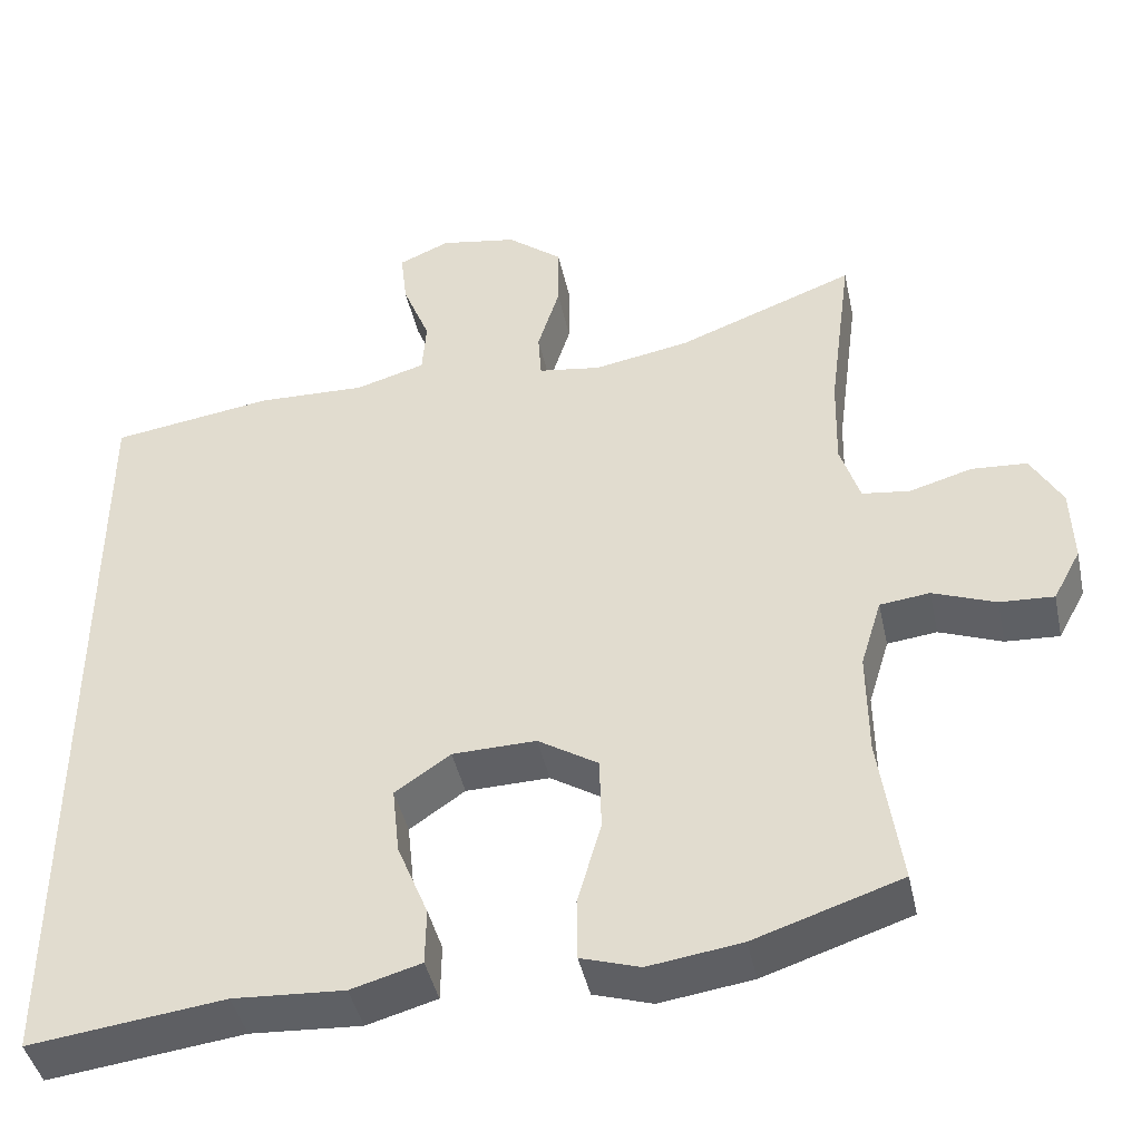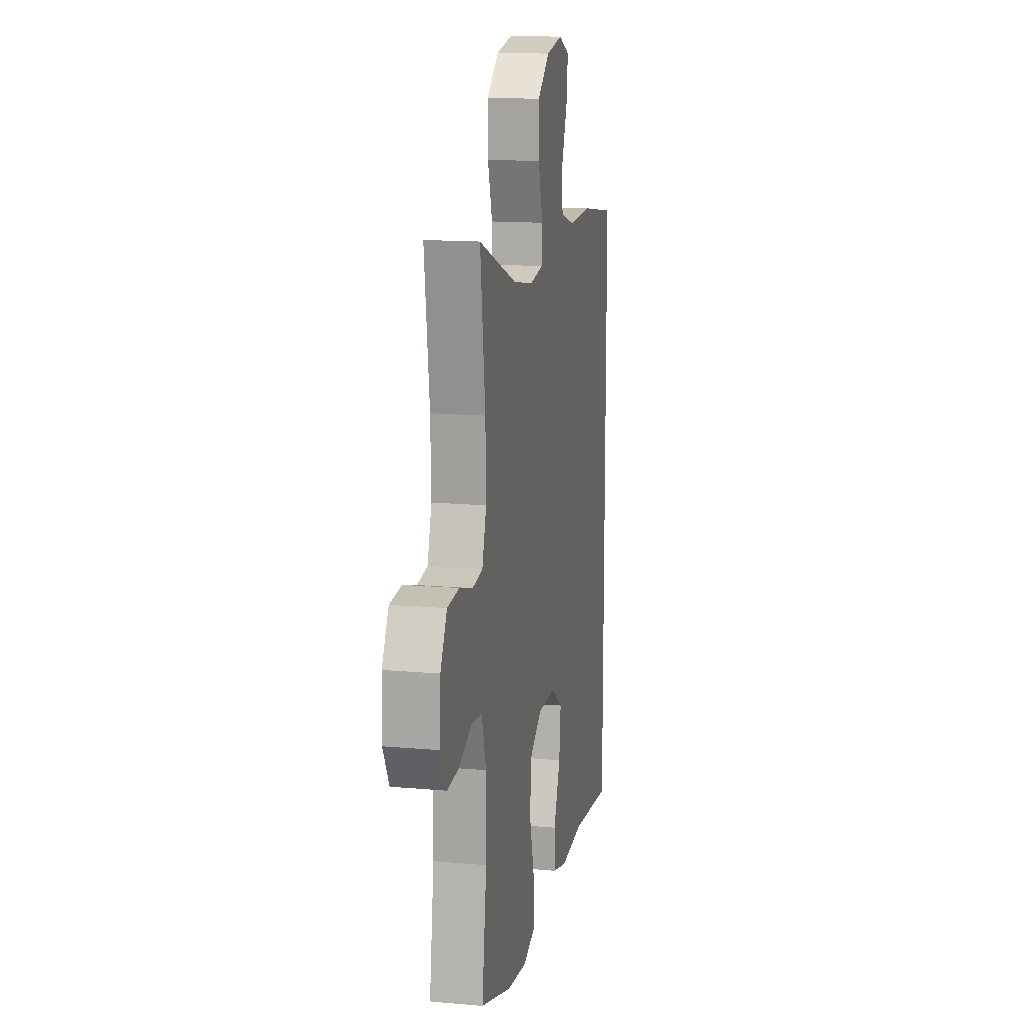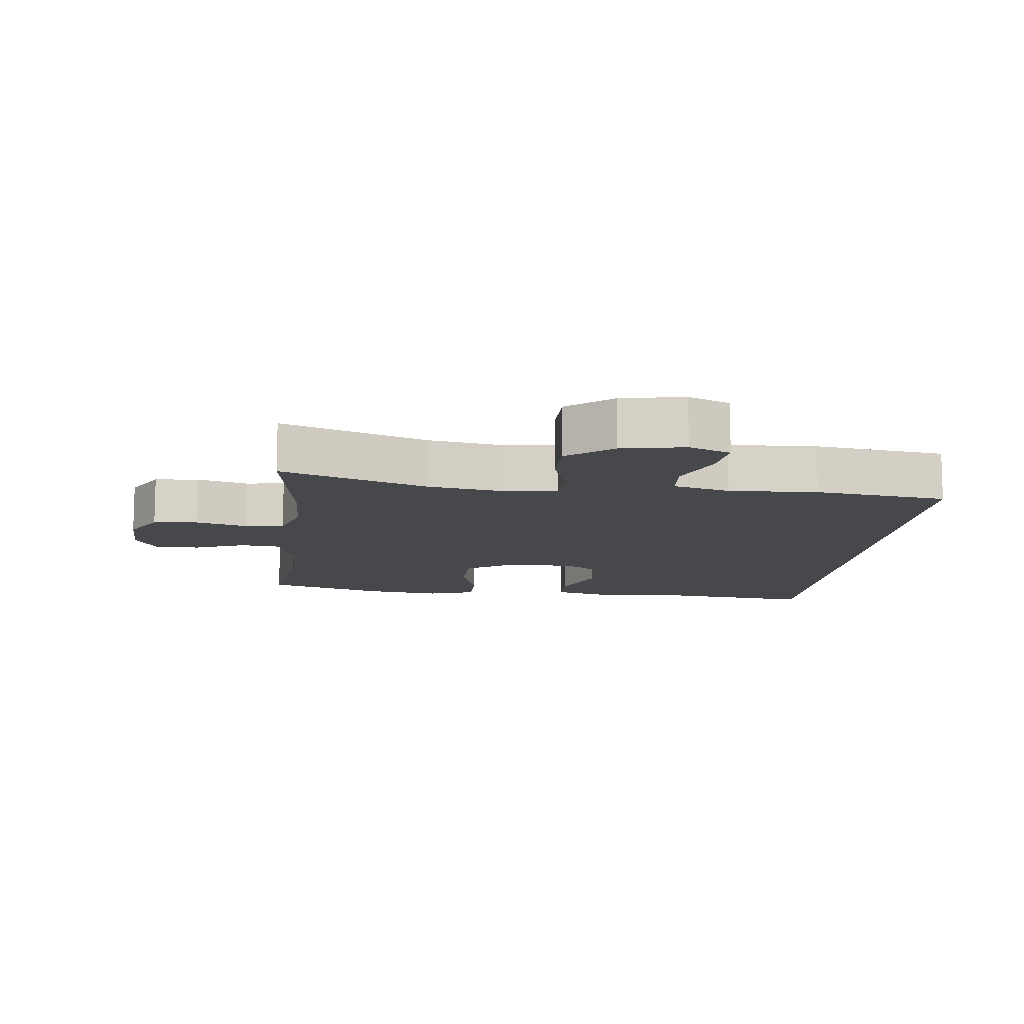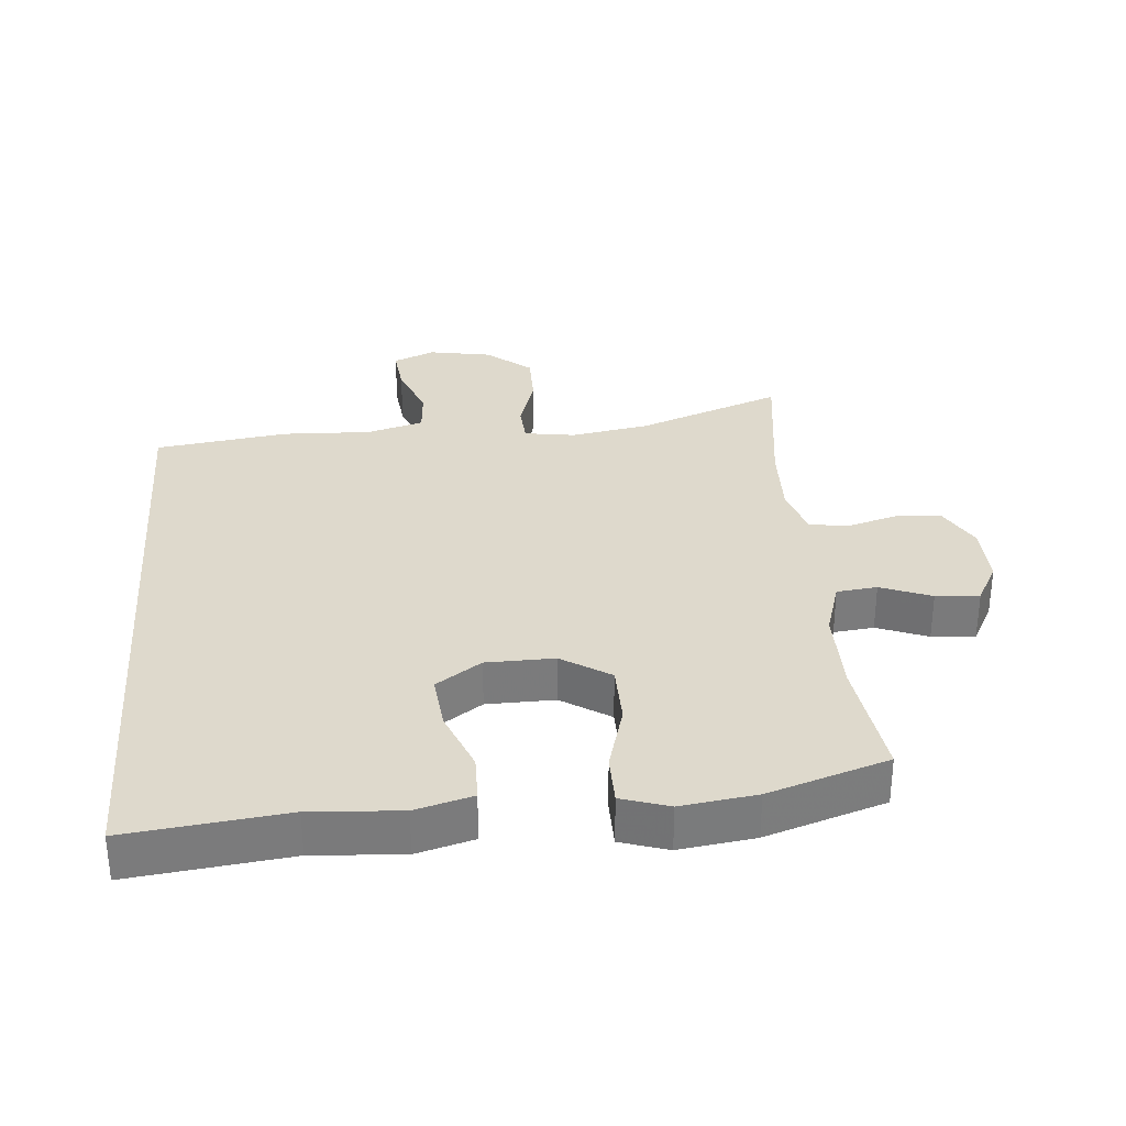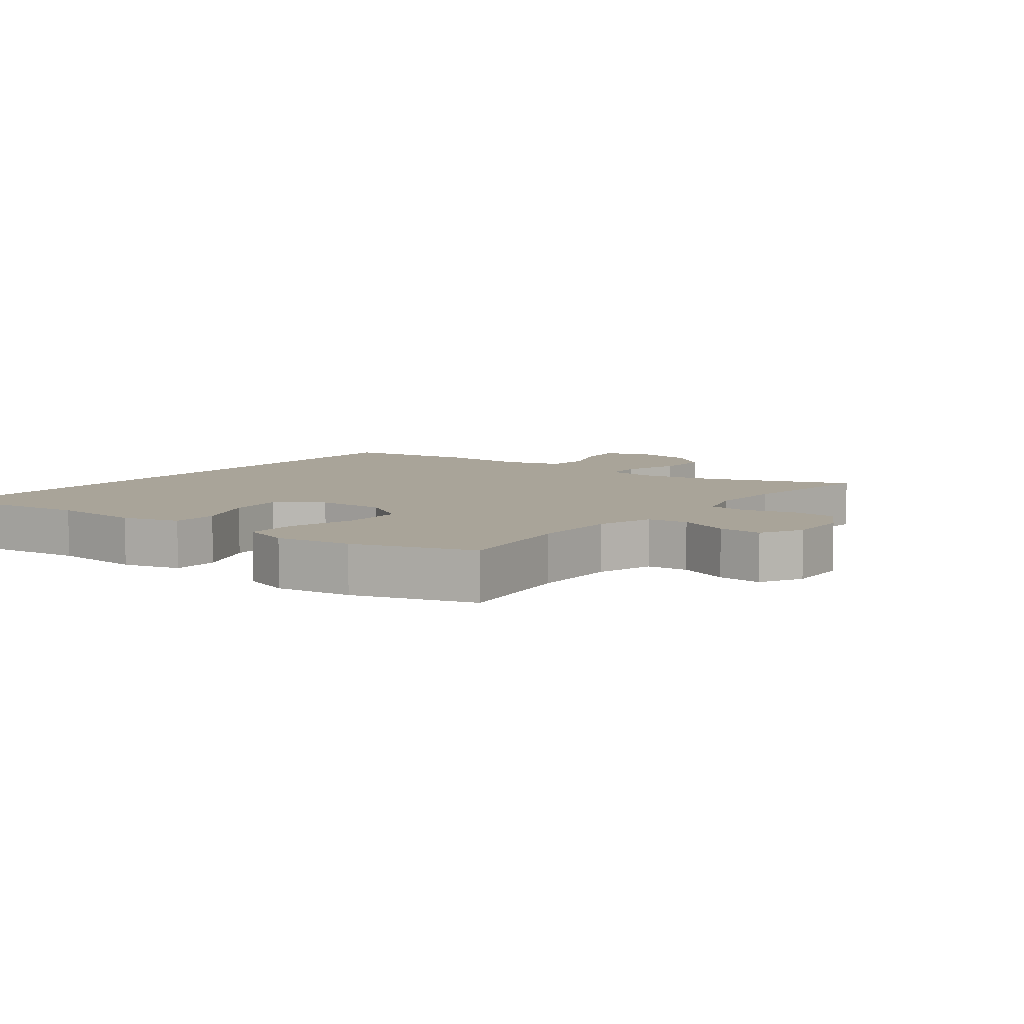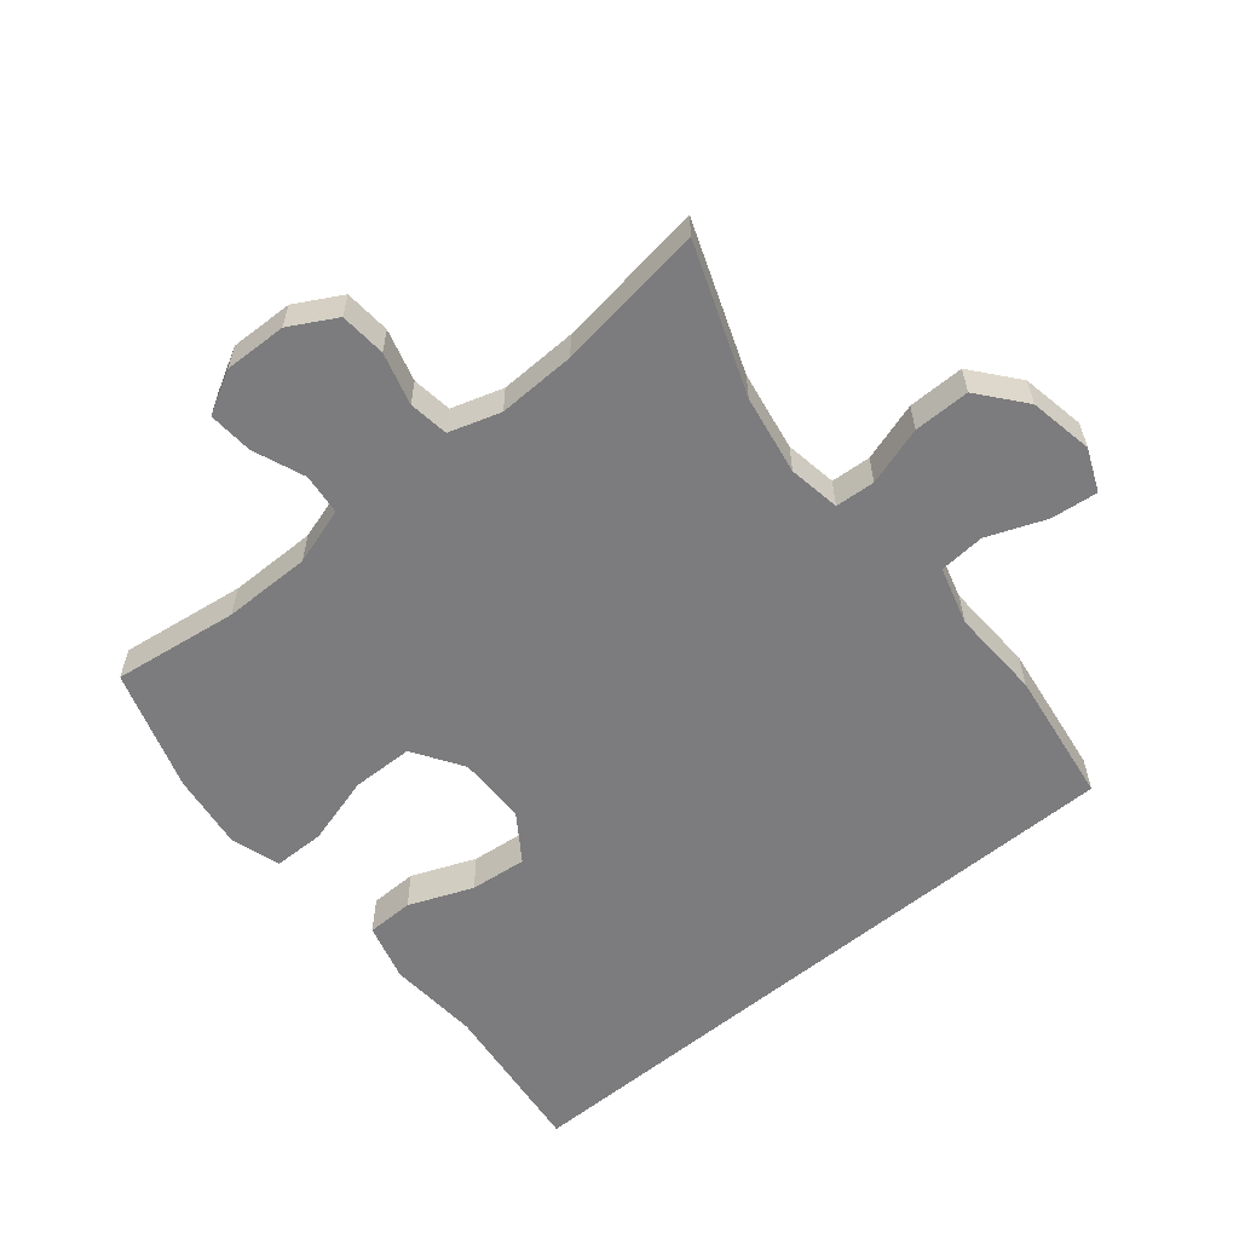
<metadata>
{"format":"obj","ext":"obj","renderer":"f3d","projection":"perspective","resolution":1024,"background":"white","views":[{"elev":-43.7,"azim":-167.8,"up":"+Z"},{"elev":14.4,"azim":-79.0,"up":"+Z"},{"elev":-11.3,"azim":-6.0,"up":"+Y"},{"elev":32.0,"azim":175.3,"up":"+Y"},{"elev":7.2,"azim":-142.5,"up":"+Y"},{"elev":-58.9,"azim":-50.1,"up":"+Y"}]}
</metadata>
<code>
v -0.5 0.07 0.5
v -0.281 0.07 0.417
v -0.163 0.07 0.396
v -0.086 0.07 0.408
v -0.082 0.07 0.467
v -0.109 0.07 0.554
v -0.109 0.07 0.637
v -0.041 0.07 0.692
v 0.054 0.07 0.709
v 0.117 0.07 0.682
v 0.109 0.07 0.612
v 0.075 0.07 0.526
v 0.08 0.07 0.458
v 0.166 0.07 0.433
v 0.3 0.07 0.438
v 0.5 0.07 0.409
v 0.5 0.07 -0.576
v 0.261 0.07 -0.547
v 0.125 0.07 -0.556
v 0.039 0.07 -0.532
v 0.038 0.07 -0.462
v 0.076 0.07 -0.368
v 0.085 0.07 -0.284
v 0.017 0.07 -0.237
v -0.086 0.07 -0.235
v -0.16 0.07 -0.282
v -0.162 0.07 -0.373
v -0.133 0.07 -0.476
v -0.134 0.07 -0.552
v -0.206 0.07 -0.575
v -0.32 0.07 -0.559
v -0.5 0.07 -0.5
v -0.474 0.07 -0.314
v -0.473 0.07 -0.184
v -0.499 0.07 -0.099
v -0.56 0.07 -0.092
v -0.637 0.07 -0.122
v -0.703 0.07 -0.126
v -0.737 0.07 -0.063
v -0.734 0.07 0.03
v -0.696 0.07 0.098
v -0.628 0.07 0.103
v -0.551 0.07 0.081
v -0.492 0.07 0.089
v -0.468 0.07 0.165
v -0.471 0.07 0.28
v -0.5 0 0.5
v -0.281 0 0.417
v -0.163 0 0.396
v -0.086 0 0.408
v -0.082 0 0.467
v -0.109 0 0.554
v -0.109 0 0.637
v -0.041 0 0.692
v 0.054 0 0.709
v 0.117 0 0.682
v 0.109 0 0.612
v 0.075 0 0.526
v 0.08 0 0.458
v 0.166 0 0.433
v 0.3 0 0.438
v 0.5 0 0.409
v 0.5 0 -0.576
v 0.261 0 -0.547
v 0.125 0 -0.556
v 0.039 0 -0.532
v 0.038 0 -0.462
v 0.076 0 -0.368
v 0.085 0 -0.284
v 0.017 0 -0.237
v -0.086 0 -0.235
v -0.16 0 -0.282
v -0.162 0 -0.373
v -0.133 0 -0.476
v -0.134 0 -0.552
v -0.206 0 -0.575
v -0.32 0 -0.559
v -0.5 0 -0.5
v -0.474 0 -0.314
v -0.473 0 -0.184
v -0.499 0 -0.099
v -0.56 0 -0.092
v -0.637 0 -0.122
v -0.703 0 -0.126
v -0.737 0 -0.063
v -0.734 0 0.03
v -0.696 0 0.098
v -0.628 0 0.103
v -0.551 0 0.081
v -0.492 0 0.089
v -0.468 0 0.165
v -0.471 0 0.28
f 40 41 42 43
f 40 43 44
f 39 40 44
f 36 37 38 39
f 35 36 39 44
f 34 35 44 45
f 30 31 32 33
f 30 33 34 45
f 27 28 29 30
f 26 27 30 45
f 19 20 21 22
f 18 19 22 23
f 17 18 23
f 14 15 16 17
f 13 14 17 23
f 12 13 23 24
f 10 11 12
f 9 10 12
f 5 6 7 8
f 4 5 8 9
f 46 1 2
f 46 2 3
f 25 26 45 46
f 25 46 3 4
f 12 24 25
f 4 9 12 25
f 89 88 87 86
f 90 89 86
f 90 86 85
f 85 84 83 82
f 90 85 82 81
f 91 90 81 80
f 79 78 77 76
f 91 80 79 76
f 76 75 74 73
f 91 76 73 72
f 68 67 66 65
f 69 68 65 64
f 69 64 63
f 63 62 61 60
f 69 63 60 59
f 70 69 59 58
f 58 57 56
f 58 56 55
f 54 53 52 51
f 55 54 51 50
f 48 47 92
f 49 48 92
f 92 91 72 71
f 50 49 92 71
f 71 70 58
f 71 58 55 50
f 1 47 48 2
f 2 48 49 3
f 3 49 50 4
f 4 50 51 5
f 5 51 52 6
f 6 52 53 7
f 7 53 54 8
f 8 54 55 9
f 9 55 56 10
f 10 56 57 11
f 11 57 58 12
f 12 58 59 13
f 13 59 60 14
f 14 60 61 15
f 15 61 62 16
f 16 62 63 17
f 17 63 64 18
f 18 64 65 19
f 19 65 66 20
f 20 66 67 21
f 21 67 68 22
f 22 68 69 23
f 23 69 70 24
f 24 70 71 25
f 25 71 72 26
f 26 72 73 27
f 27 73 74 28
f 28 74 75 29
f 29 75 76 30
f 30 76 77 31
f 31 77 78 32
f 32 78 79 33
f 33 79 80 34
f 34 80 81 35
f 35 81 82 36
f 36 82 83 37
f 37 83 84 38
f 38 84 85 39
f 39 85 86 40
f 40 86 87 41
f 41 87 88 42
f 42 88 89 43
f 43 89 90 44
f 44 90 91 45
f 45 91 92 46
f 46 92 47 1

</code>
